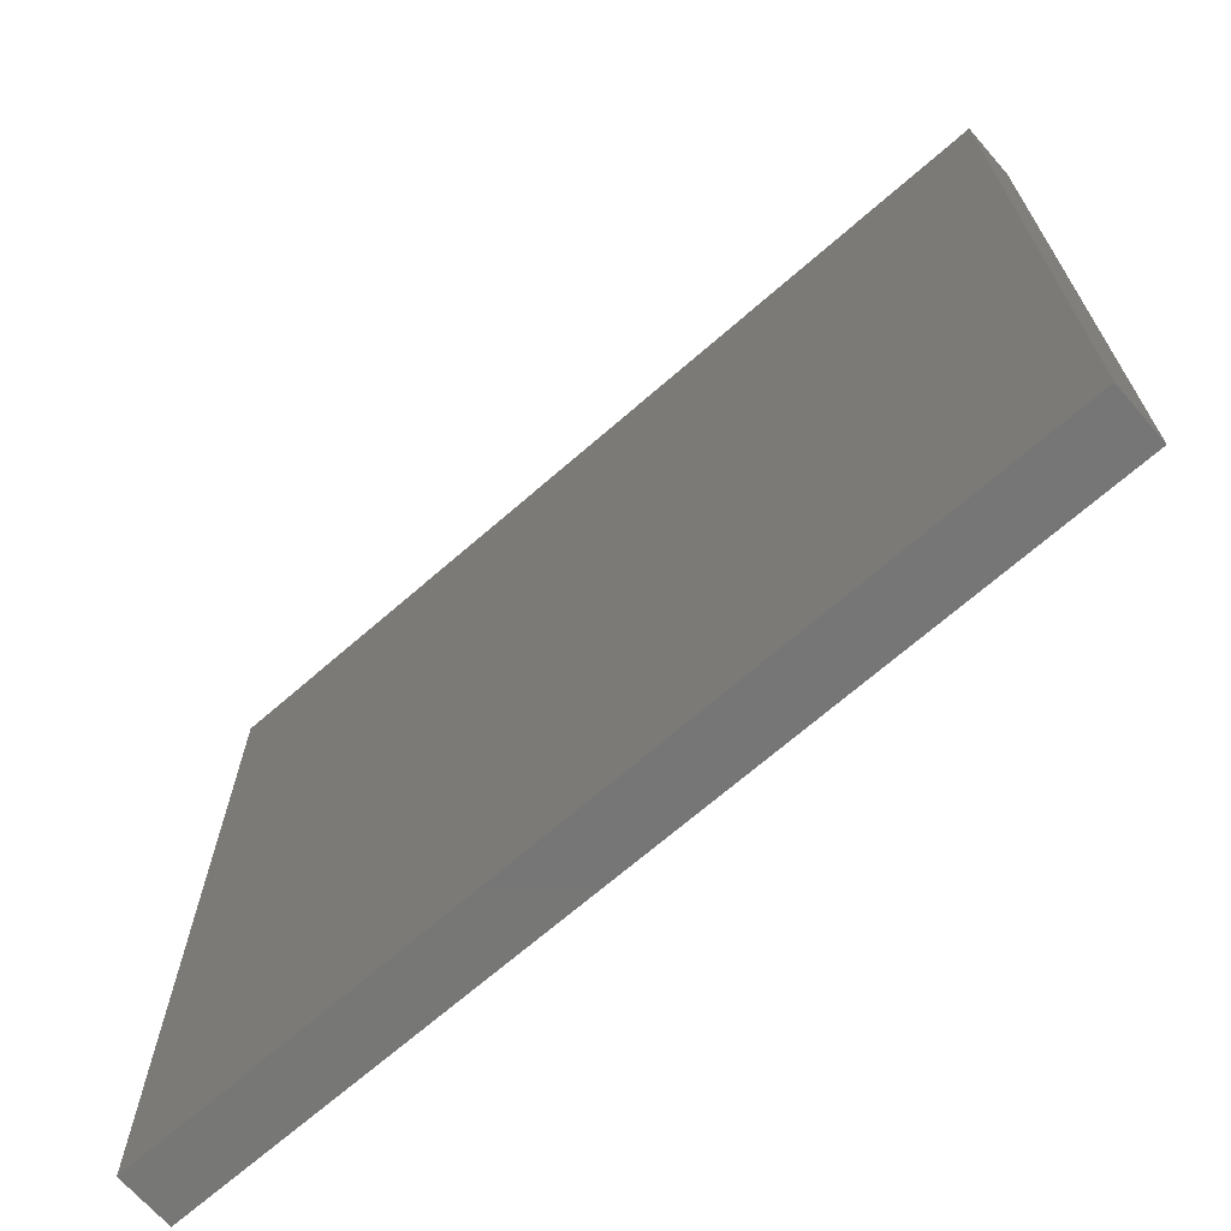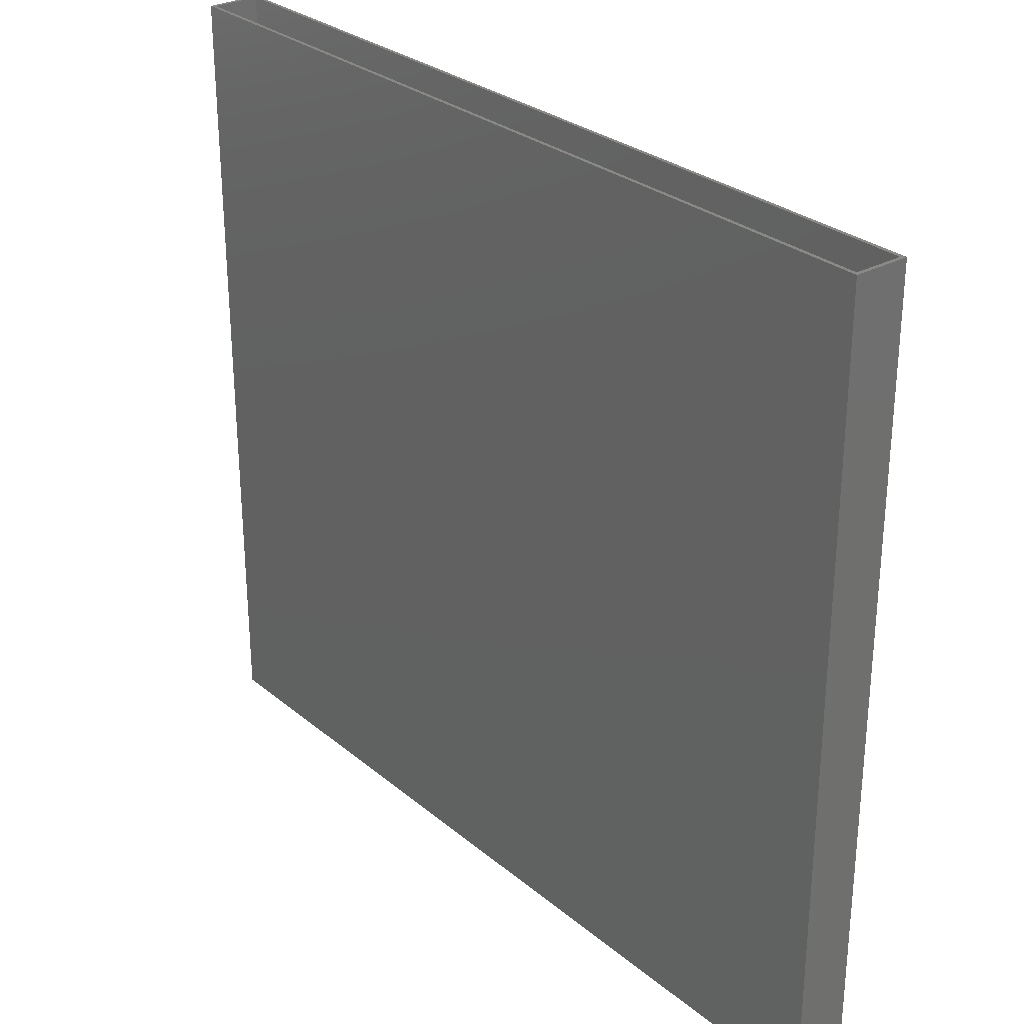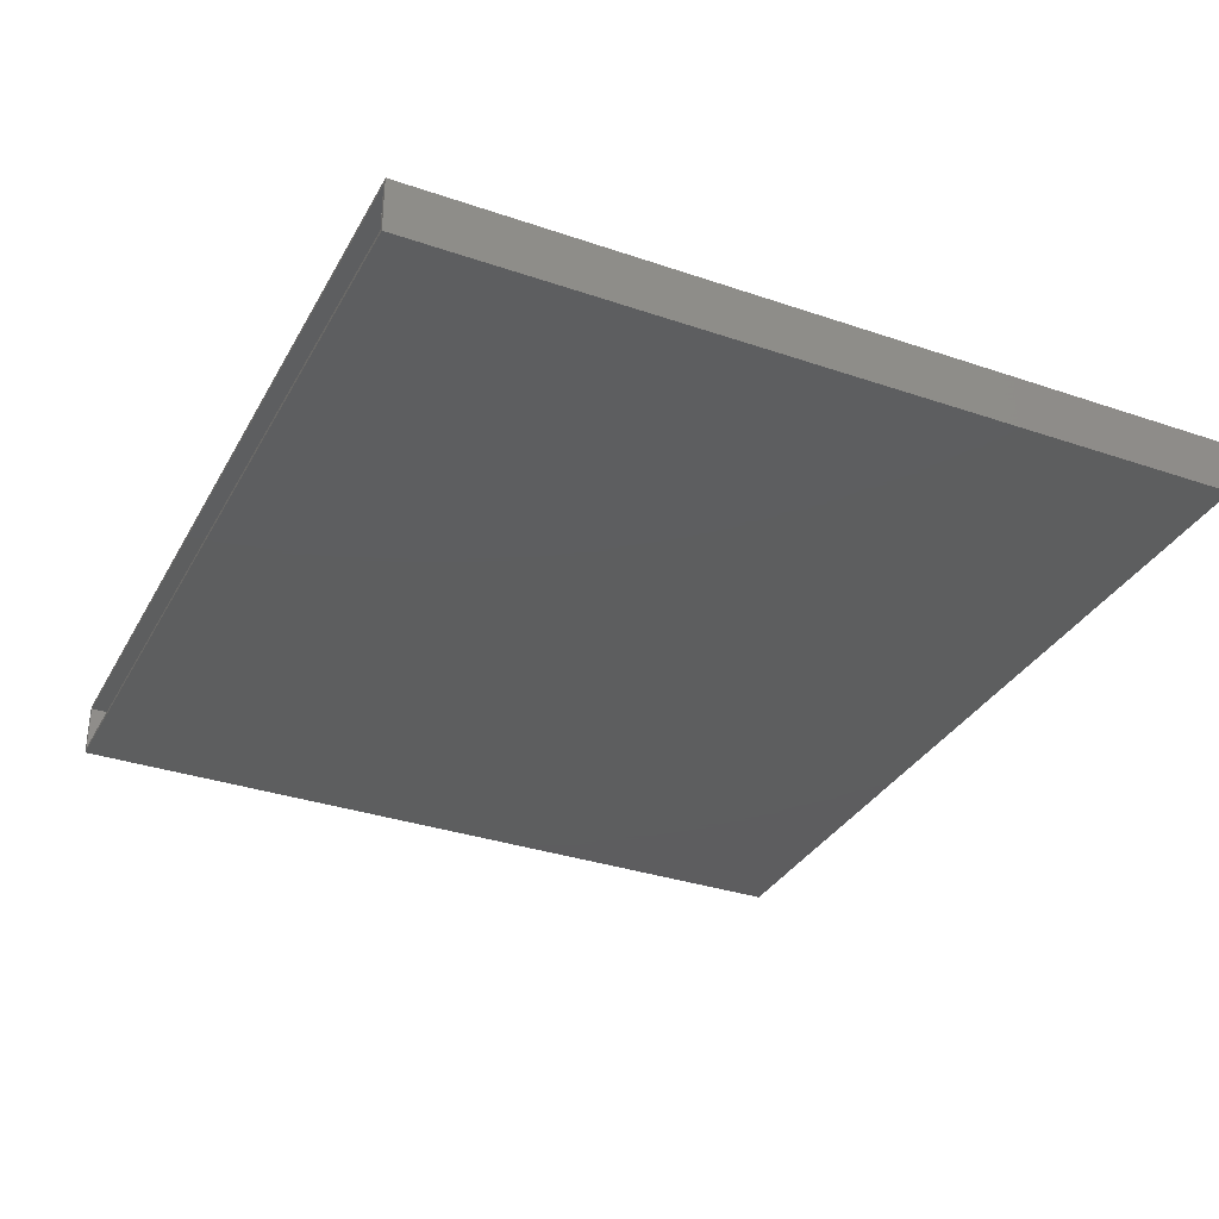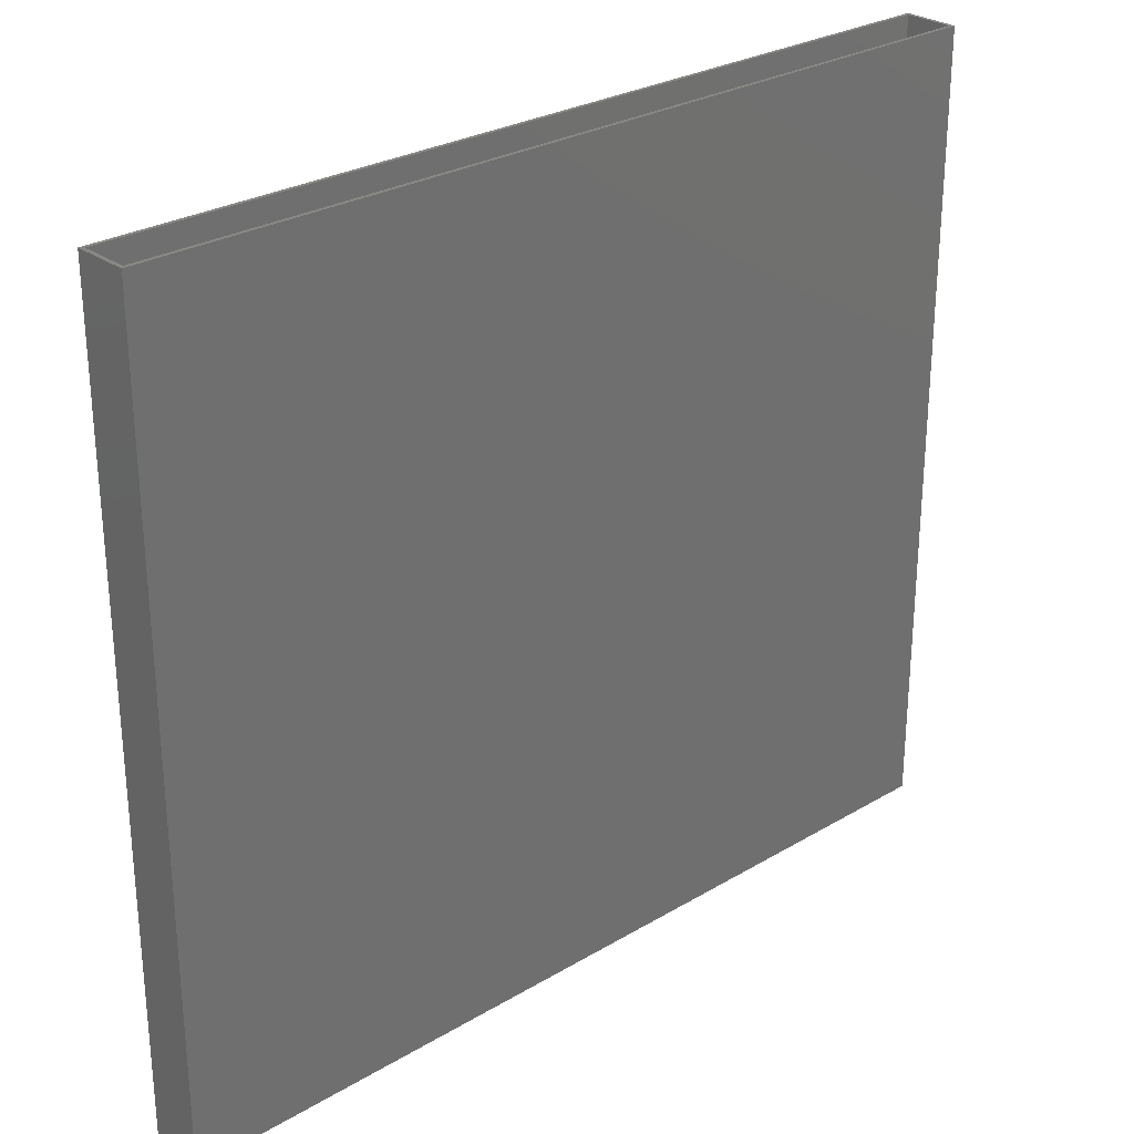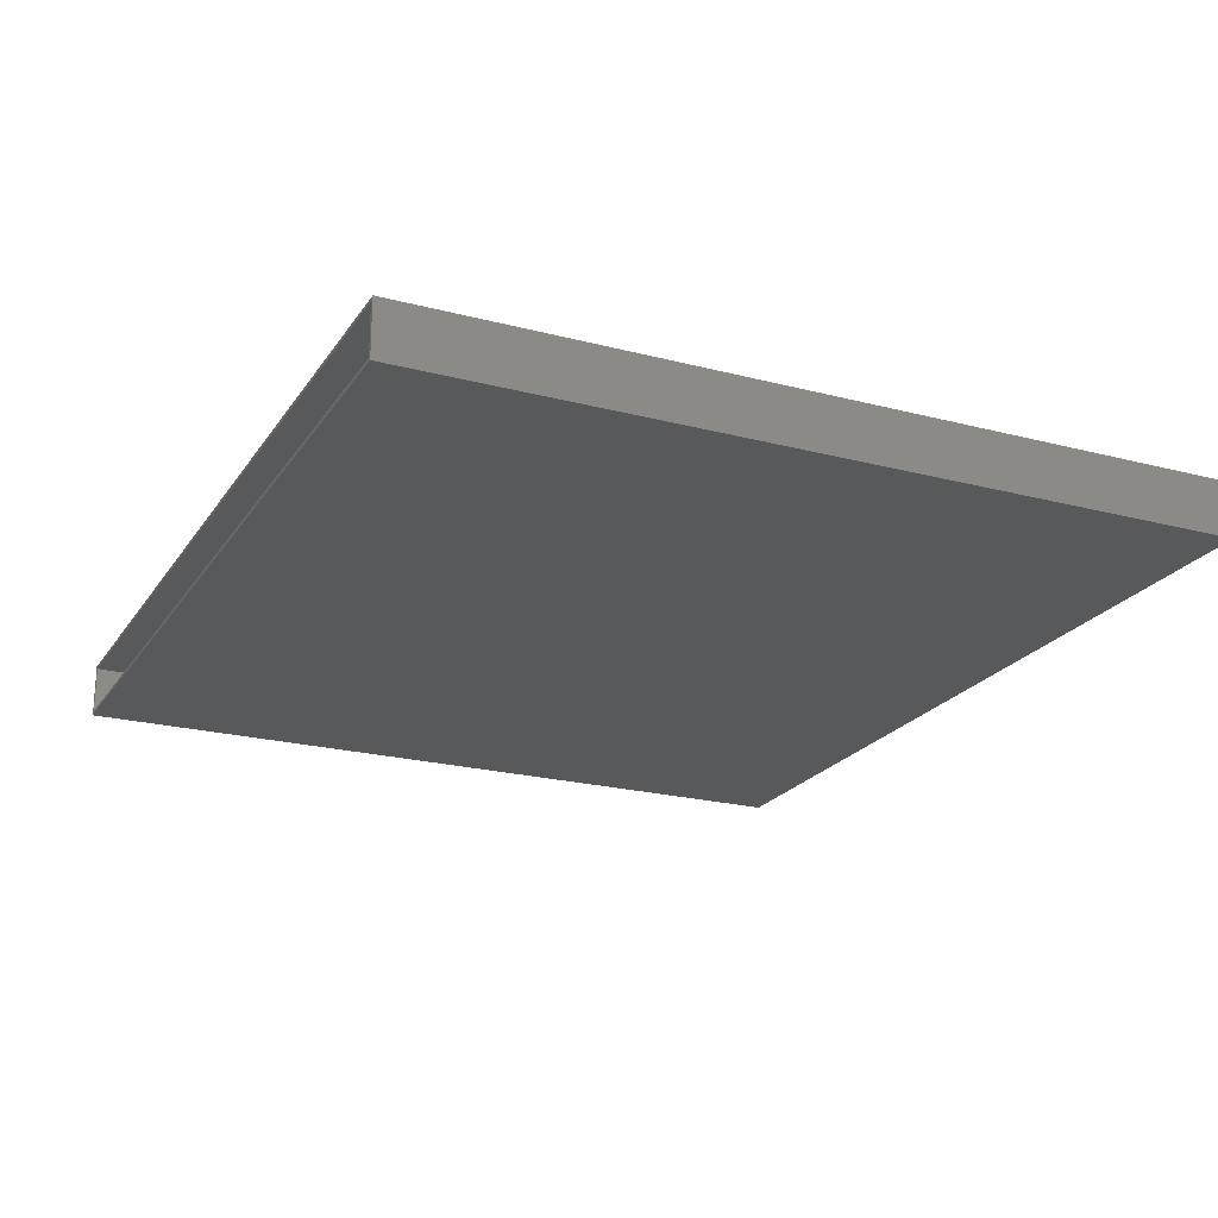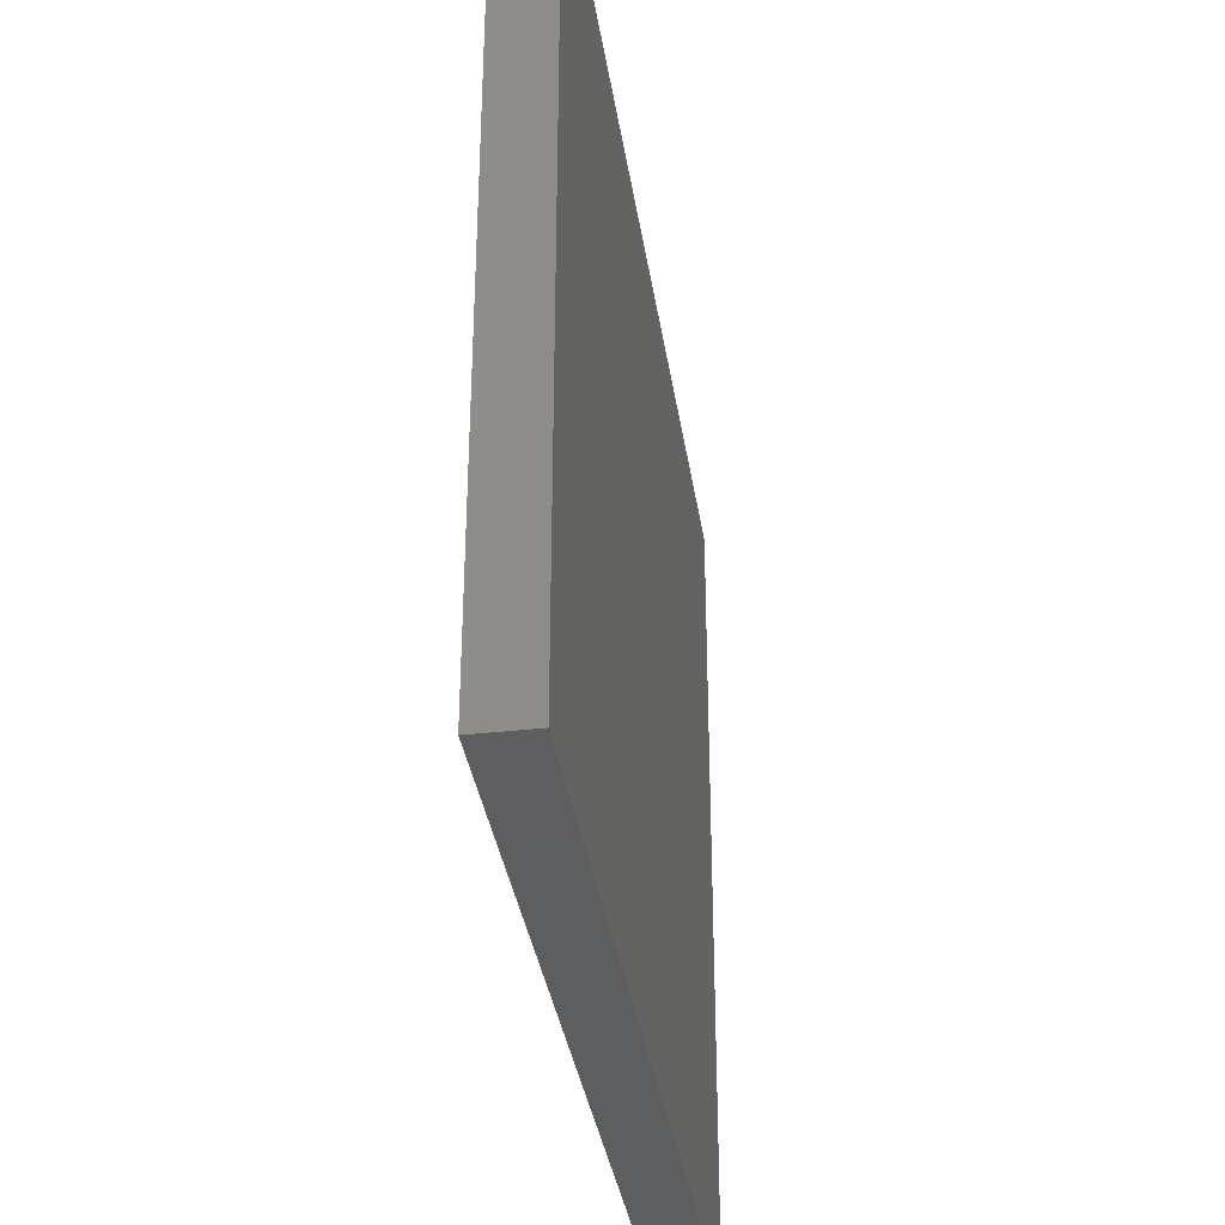
<metadata>
{"format":"stl","ext":"stl","renderer":"f3d","projection":"perspective","resolution":1024,"background":"white","views":[{"elev":-69.0,"azim":-138.9,"up":"+Z"},{"elev":28.7,"azim":-129.3,"up":"+Z"},{"elev":-33.3,"azim":64.9,"up":"+Y"},{"elev":27.6,"azim":137.7,"up":"+Z"},{"elev":-21.8,"azim":65.3,"up":"+Y"},{"elev":-35.5,"azim":98.5,"up":"+Z"}]}
</metadata>
<code>
# stl→obj: 16 verts, 28 faces
v -0.45 -0.45 -0.6
v -0.45 6.35 98.2
v -0.45 6.35 -0.6
v -0.45 -0.45 98.2
v 108.9 6.35 98.2
v 108.5 5.9 98.2
v 108.9 -0.45 98.2
v -1.907e-07 5.9 98.2
v -1.907e-07 -1.907e-07 98.2
v 108.5 -1.907e-07 98.2
v 108.9 6.35 -0.6
v 108.9 -0.45 -0.6
v -1.907e-07 5.9 -5.722e-07
v -1.907e-07 -1.907e-07 -5.722e-07
v 108.5 -1.907e-07 -5.722e-07
v 108.5 5.9 -5.722e-07
f 1 2 3
f 2 1 4
f 5 6 7
f 5 8 6
f 8 2 9
f 2 8 5
f 10 7 6
f 9 7 10
f 9 4 7
f 4 9 2
f 7 11 5
f 11 7 12
f 1 11 12
f 11 1 3
f 1 7 4
f 7 1 12
f 11 2 5
f 2 11 3
f 9 13 8
f 13 9 14
f 15 6 16
f 6 15 10
f 13 6 8
f 6 13 16
f 13 15 16
f 15 13 14
f 15 9 10
f 9 15 14

</code>
